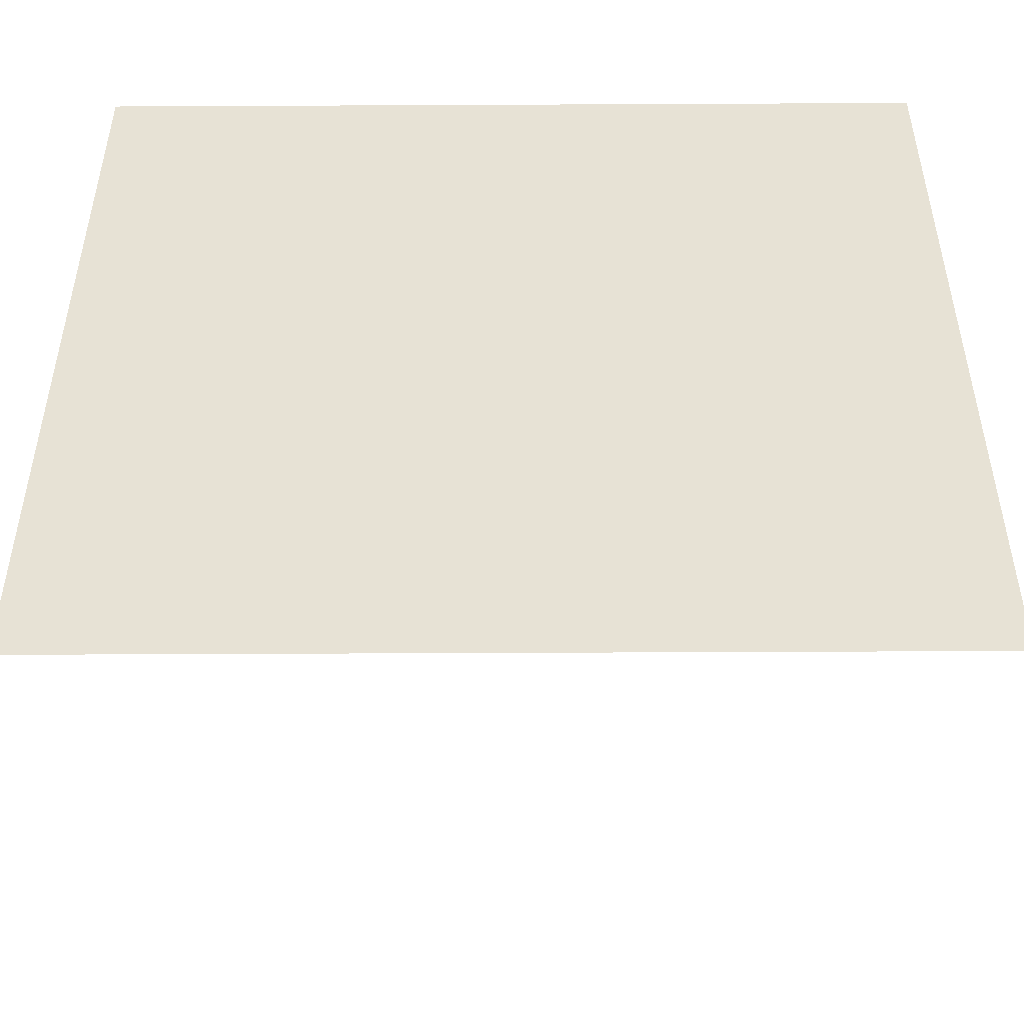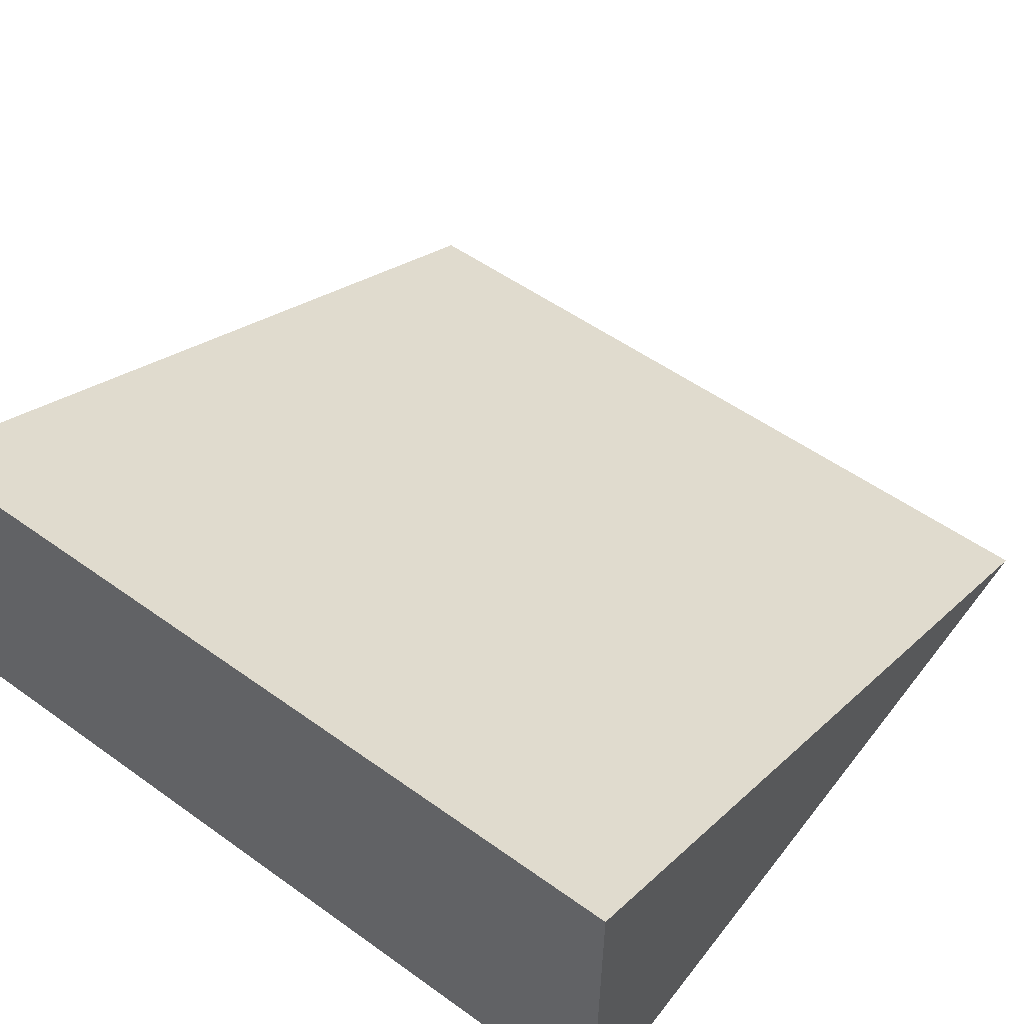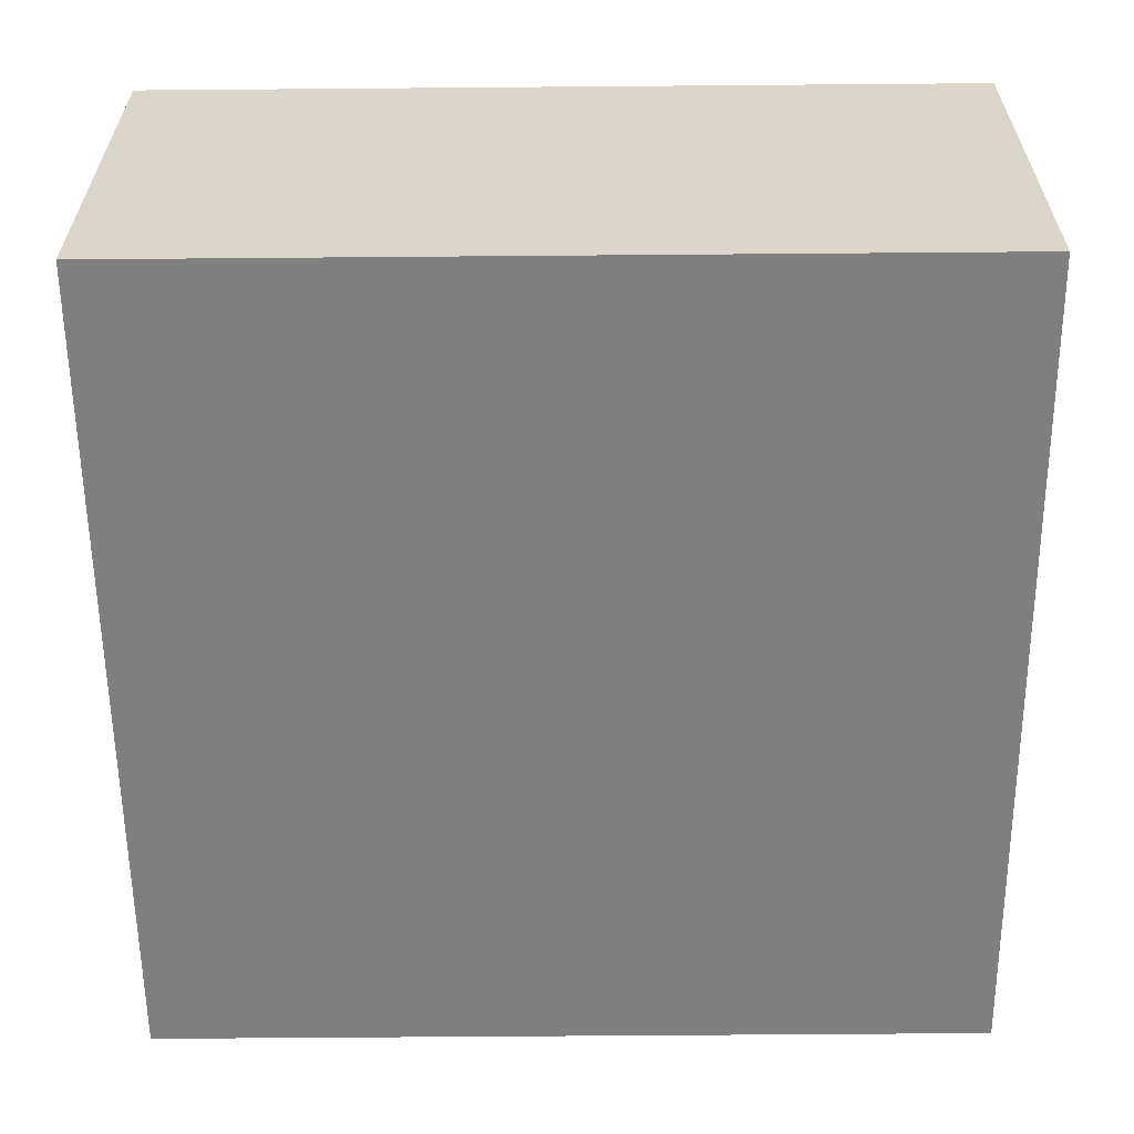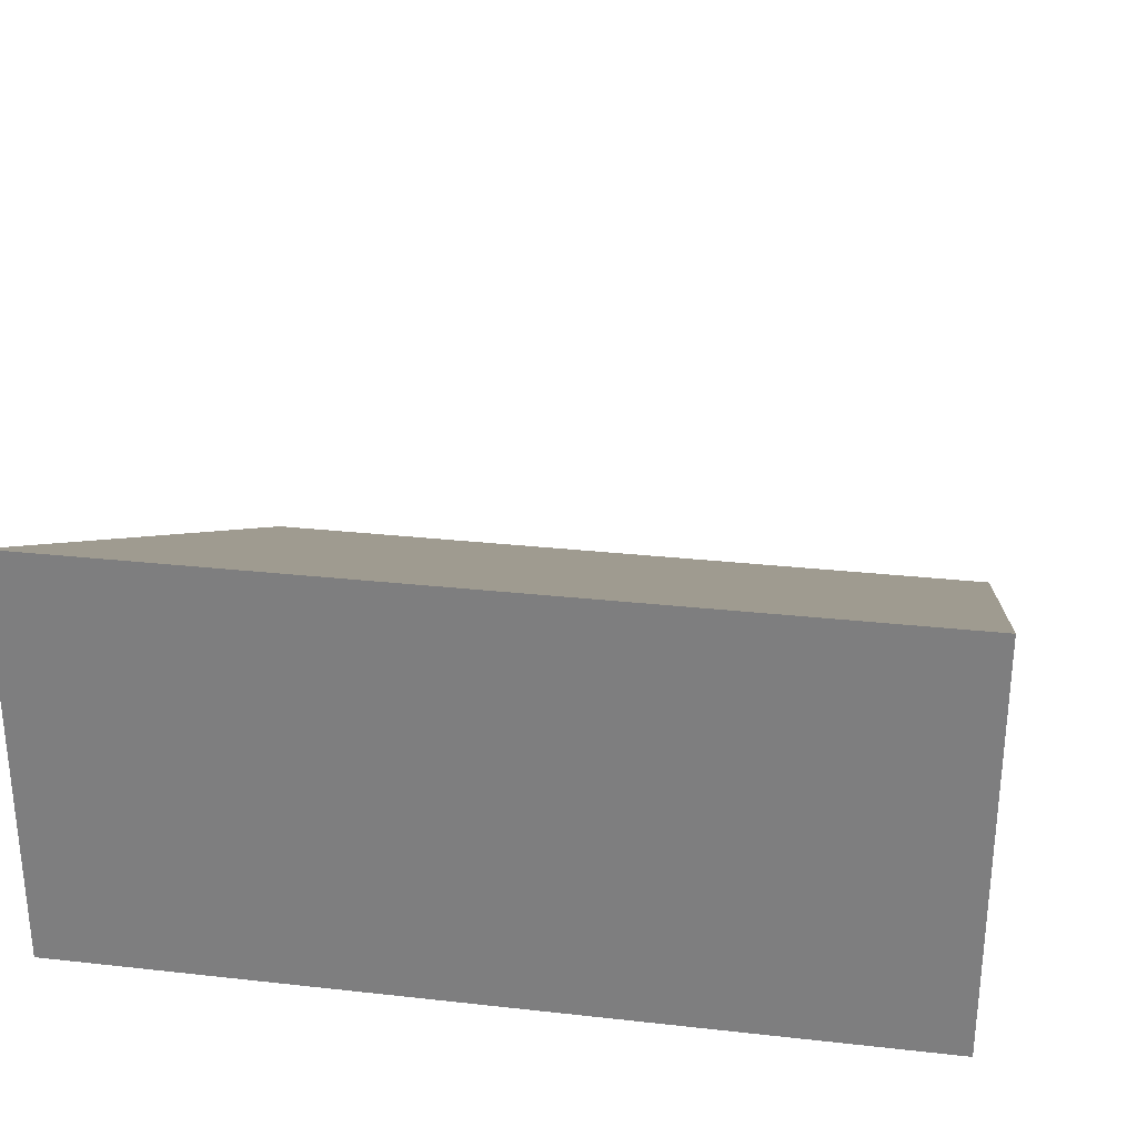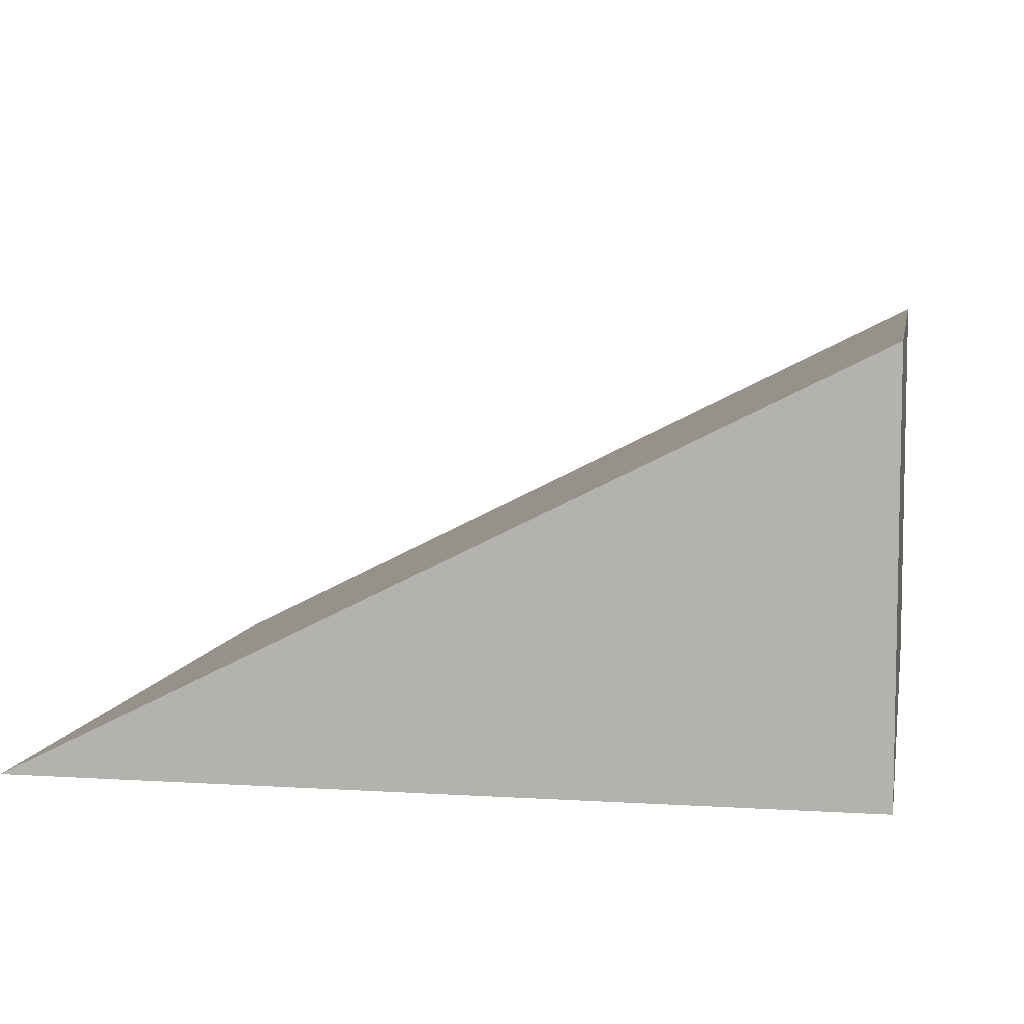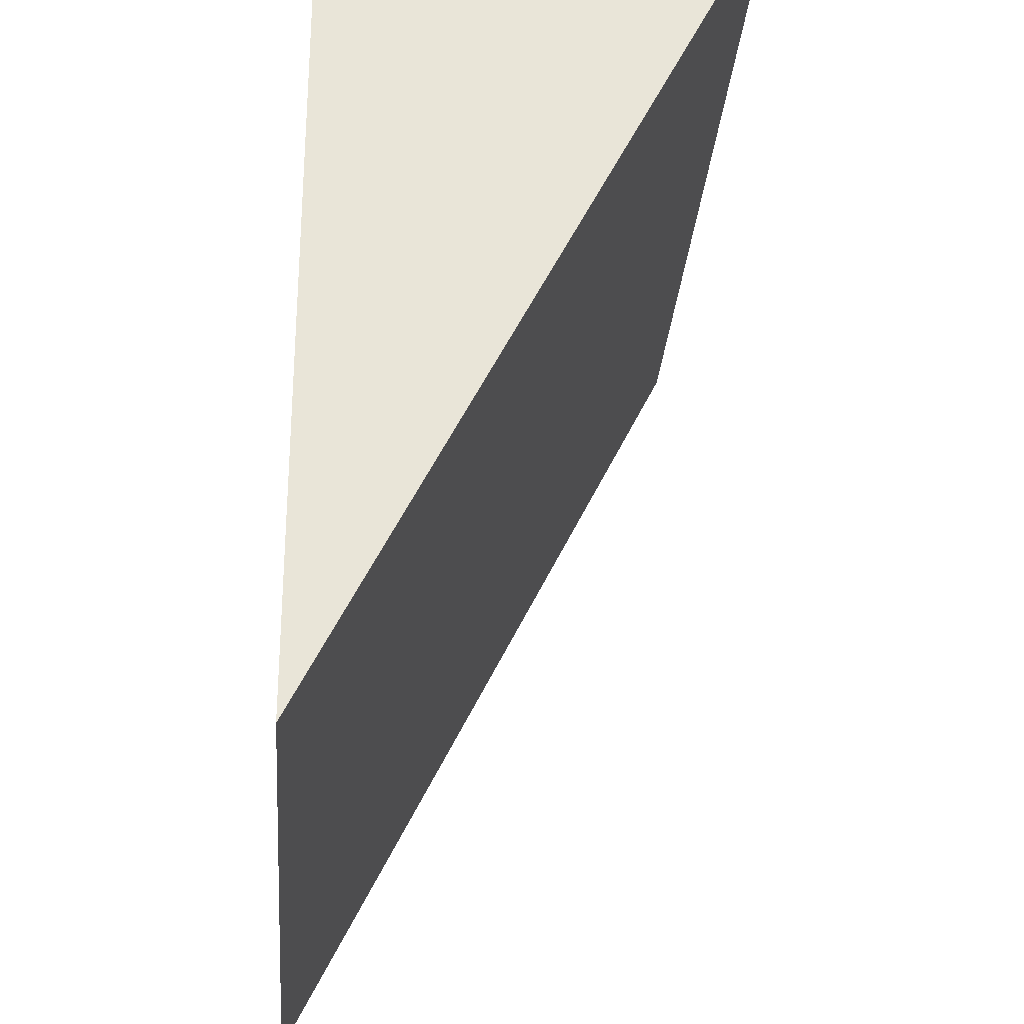
<metadata>
{"format":"obj","ext":"obj","renderer":"f3d","projection":"perspective","resolution":1024,"background":"white","views":[{"elev":-49.5,"azim":0.3,"up":"+Z"},{"elev":54.1,"azim":37.2,"up":"+Y"},{"elev":-59.9,"azim":0.5,"up":"+Y"},{"elev":29.0,"azim":9.4,"up":"+Y"},{"elev":7.1,"azim":-79.7,"up":"+Y"},{"elev":-28.8,"azim":85.6,"up":"+Z"}]}
</metadata>
<code>
o Ramp-01_Cube.011
v -0.5 -0.5 0.5
v -0.5 0 0.5
v -0.5 -0.5 -0.5
v 0.5 -0.5 0.5
v 0.5 0 0.5
v 0.5 -0.5 -0.5
g Ramp-01_Cube.011_1
f 6 3 2 5
g Ramp-01_Cube.011_2
f 1 2 3
f 6 5 4
f 4 5 2 1
f 3 6 4 1

</code>
